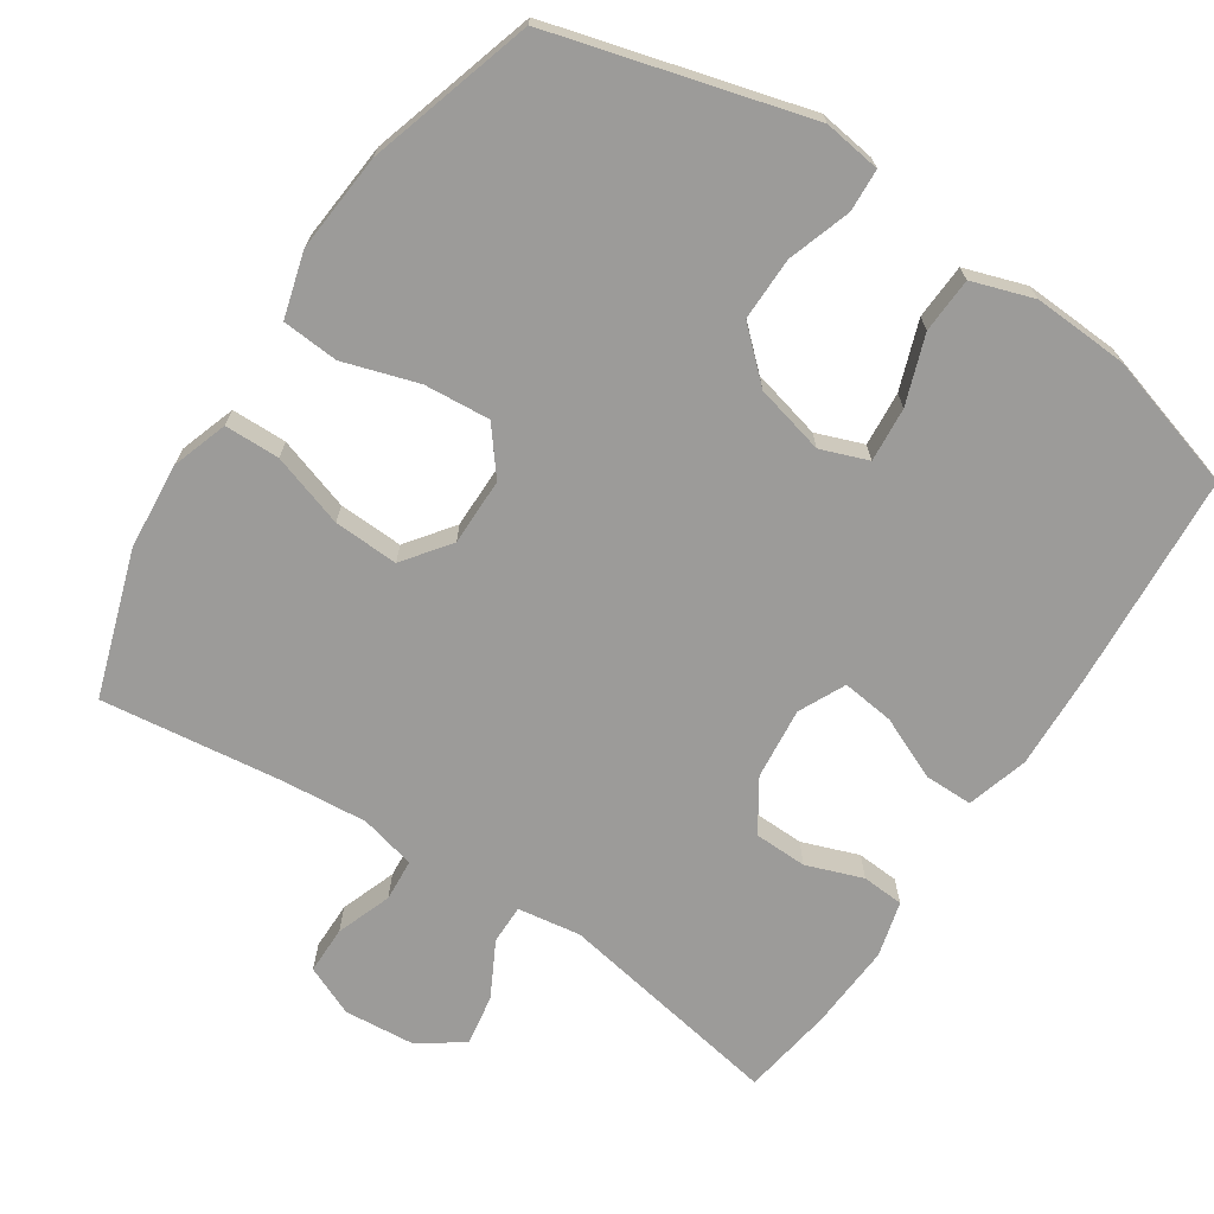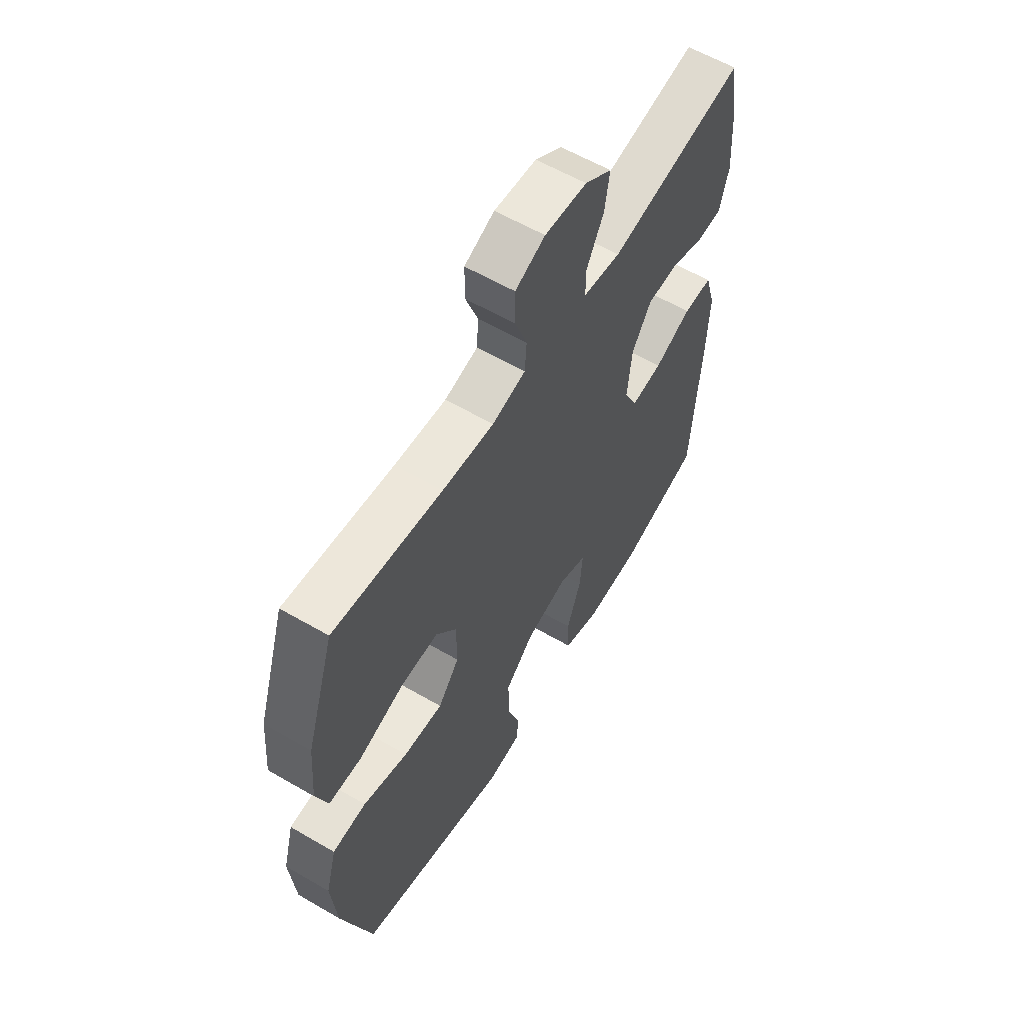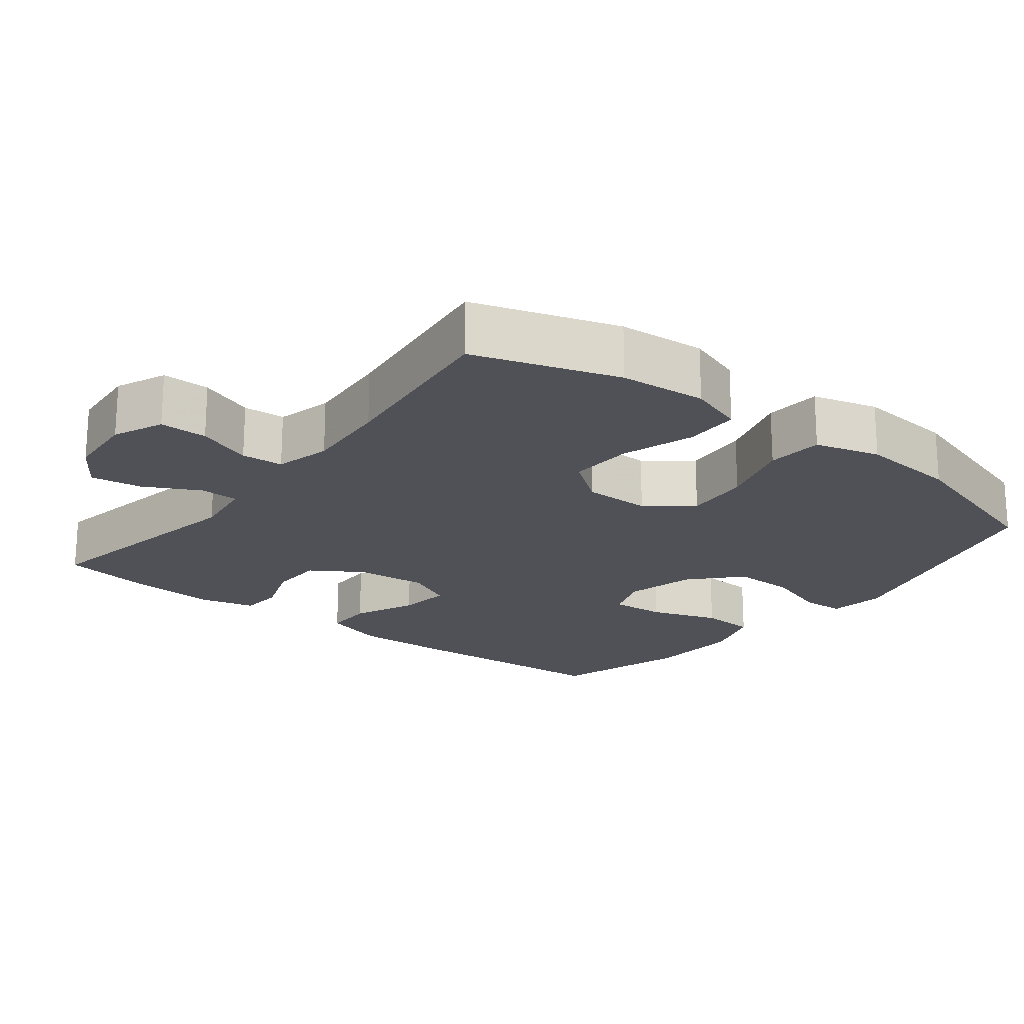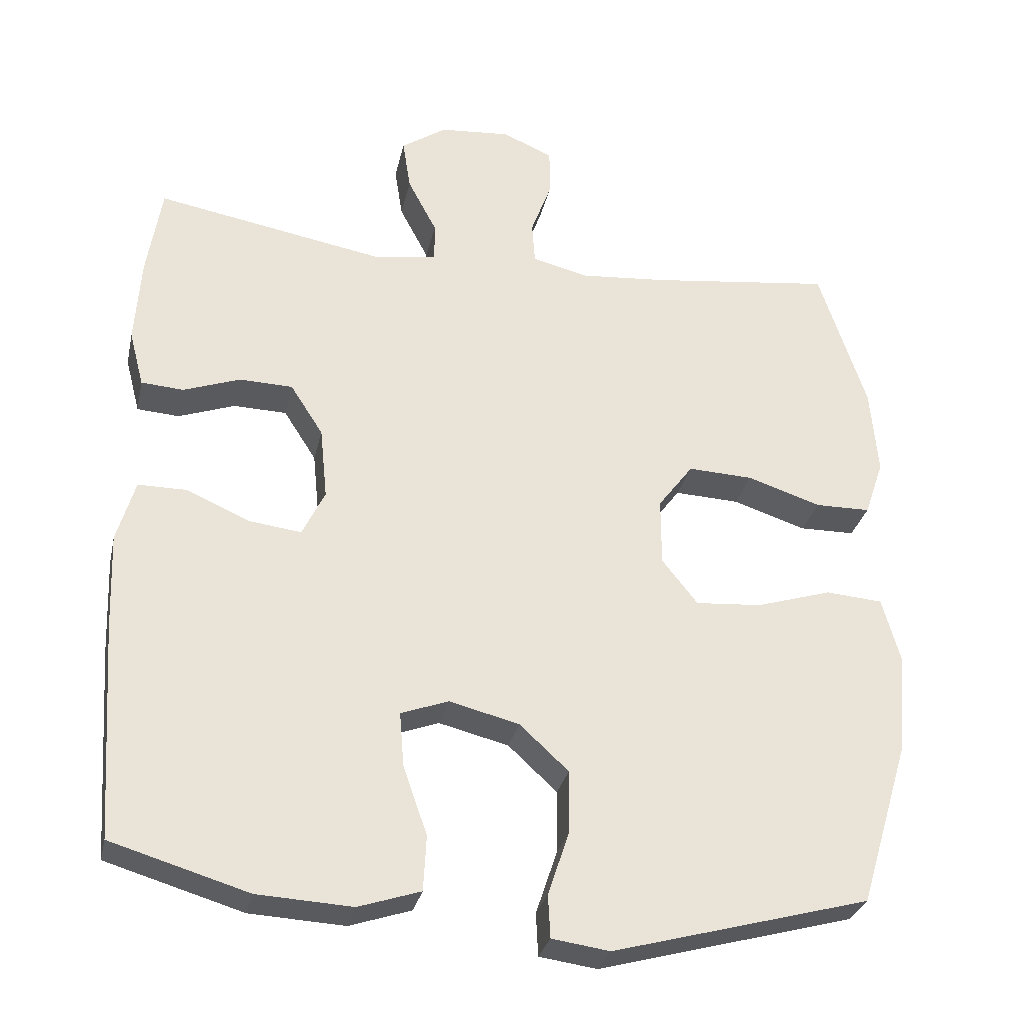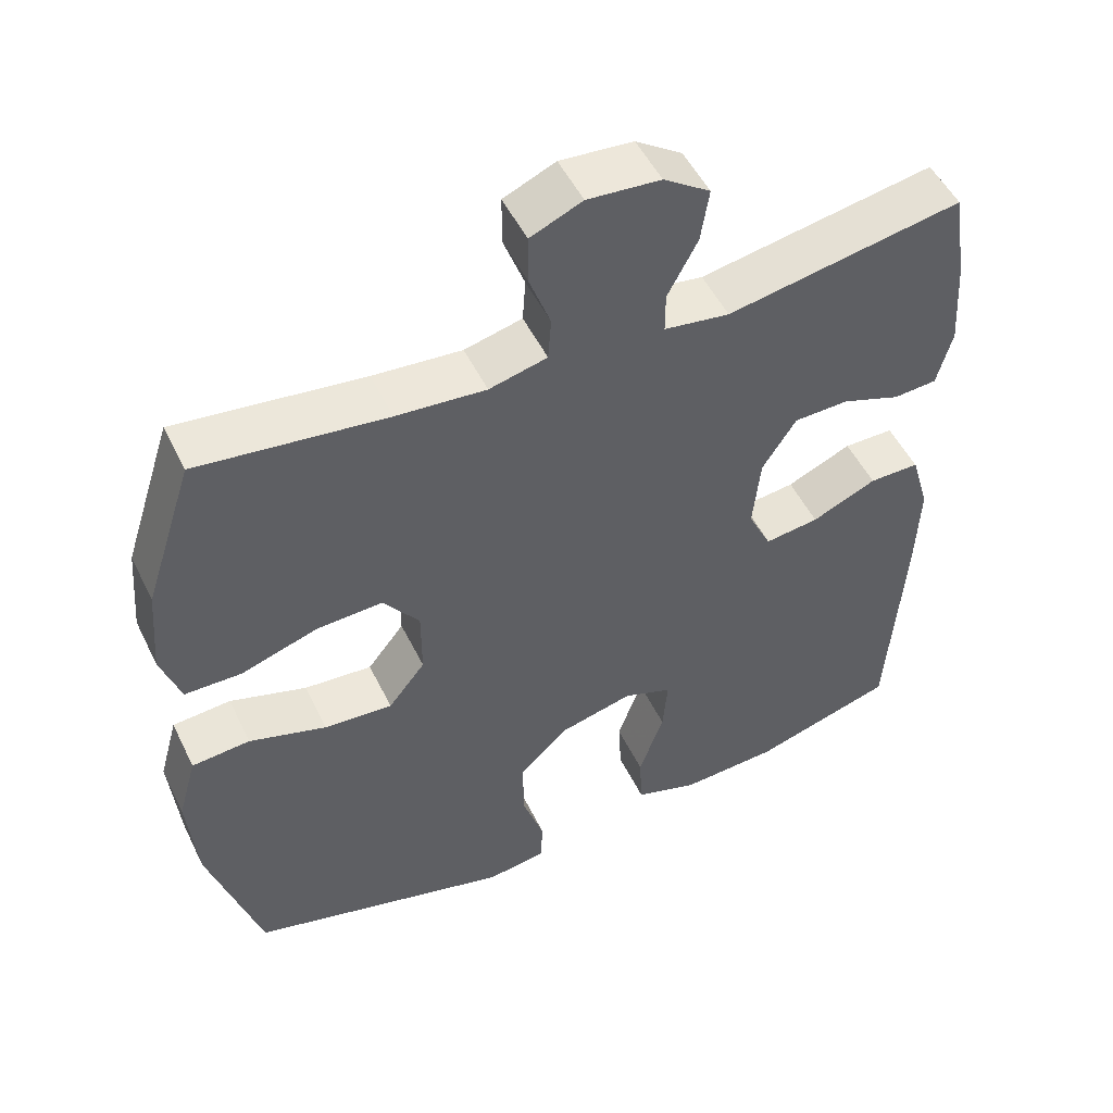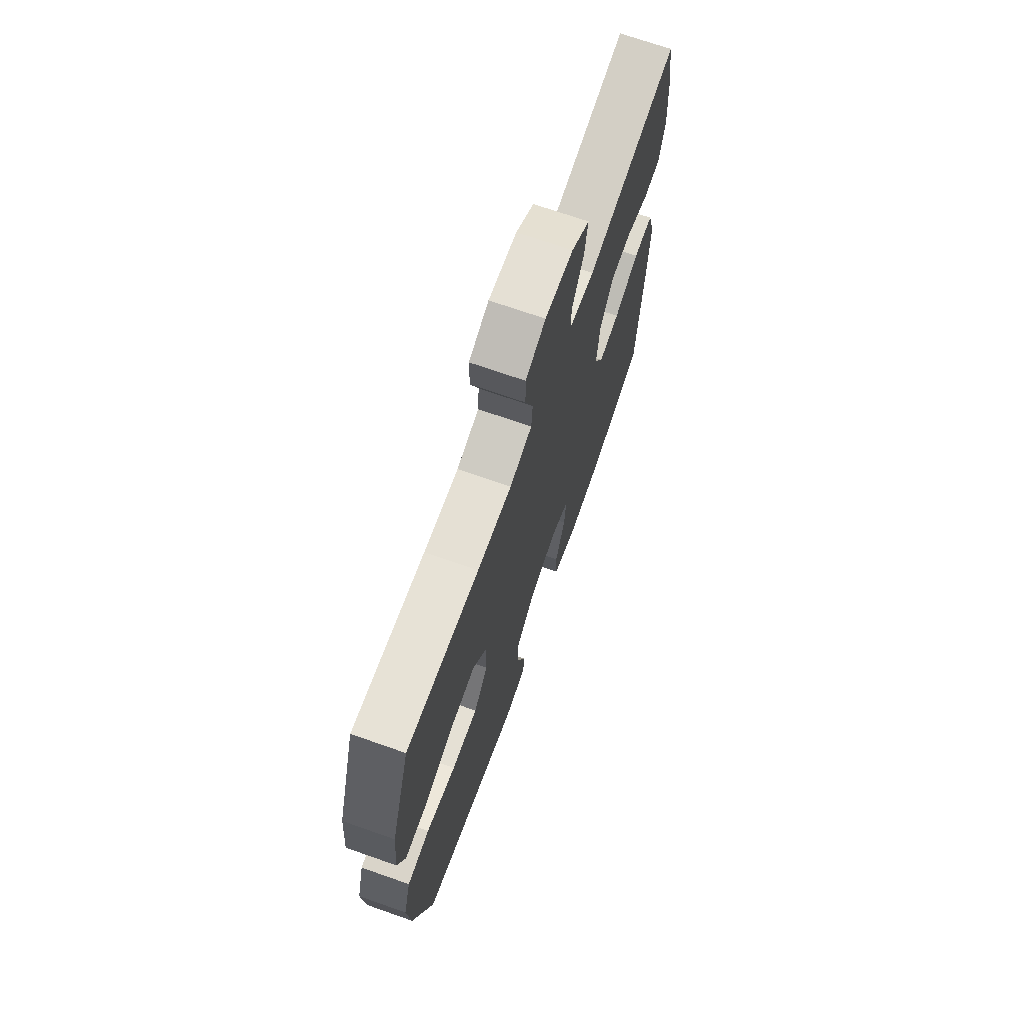
<metadata>
{"format":"obj","ext":"obj","renderer":"f3d","projection":"perspective","resolution":1024,"background":"white","views":[{"elev":-69.9,"azim":146.7,"up":"+Y"},{"elev":59.8,"azim":120.8,"up":"+Z"},{"elev":-20.3,"azim":51.9,"up":"+Y"},{"elev":-30.1,"azim":-12.3,"up":"+Z"},{"elev":51.0,"azim":154.5,"up":"+Z"},{"elev":70.4,"azim":109.4,"up":"+Z"}]}
</metadata>
<code>
v -0.5 0.07 -0.5
v -0.52 0.07 -0.204
v -0.525 0.07 -0.071
v -0.5 0.07 0.014
v -0.433 0.07 0.014
v -0.347 0.07 -0.024
v -0.275 0.07 -0.033
v -0.244 0.07 0.031
v -0.254 0.07 0.13
v -0.299 0.07 0.2
v -0.372 0.07 0.202
v -0.45 0.07 0.174
v -0.508 0.07 0.178
v -0.528 0.07 0.255
v -0.52 0.07 0.374
v -0.5 0.07 0.5
v -0.186 0.07 0.444
v -0.099 0.07 0.457
v -0.099 0.07 0.511
v -0.139 0.07 0.587
v -0.15 0.07 0.658
v -0.088 0.07 0.7
v 0.009 0.07 0.708
v 0.078 0.07 0.678
v 0.078 0.07 0.612
v 0.05 0.07 0.536
v 0.054 0.07 0.478
v 0.131 0.07 0.459
v 0.25 0.07 0.469
v 0.5 0.07 0.5
v 0.565 0.07 0.301
v 0.575 0.07 0.181
v 0.549 0.07 0.104
v 0.473 0.07 0.103
v 0.372 0.07 0.136
v 0.283 0.07 0.14
v 0.235 0.07 0.076
v 0.235 0.07 -0.017
v 0.284 0.07 -0.079
v 0.375 0.07 -0.072
v 0.478 0.07 -0.04
v 0.556 0.07 -0.046
v 0.581 0.07 -0.136
v 0.569 0.07 -0.272
v 0.5 0.07 -0.5
v 0.148 0.07 -0.596
v 0.069 0.07 -0.585
v 0.066 0.07 -0.526
v 0.095 0.07 -0.439
v 0.096 0.07 -0.352
v 0.029 0.07 -0.29
v -0.067 0.07 -0.266
v -0.132 0.07 -0.29
v -0.126 0.07 -0.365
v -0.093 0.07 -0.459
v -0.097 0.07 -0.535
v -0.182 0.07 -0.563
v -0.312 0.07 -0.556
v -0.5 0 -0.5
v -0.52 0 -0.204
v -0.525 0 -0.071
v -0.5 0 0.014
v -0.433 0 0.014
v -0.347 0 -0.024
v -0.275 0 -0.033
v -0.244 0 0.031
v -0.254 0 0.13
v -0.299 0 0.2
v -0.372 0 0.202
v -0.45 0 0.174
v -0.508 0 0.178
v -0.528 0 0.255
v -0.52 0 0.374
v -0.5 0 0.5
v -0.186 0 0.444
v -0.099 0 0.457
v -0.099 0 0.511
v -0.139 0 0.587
v -0.15 0 0.658
v -0.088 0 0.7
v 0.009 0 0.708
v 0.078 0 0.678
v 0.078 0 0.612
v 0.05 0 0.536
v 0.054 0 0.478
v 0.131 0 0.459
v 0.25 0 0.469
v 0.5 0 0.5
v 0.565 0 0.301
v 0.575 0 0.181
v 0.549 0 0.104
v 0.473 0 0.103
v 0.372 0 0.136
v 0.283 0 0.14
v 0.235 0 0.076
v 0.235 0 -0.017
v 0.284 0 -0.079
v 0.375 0 -0.072
v 0.478 0 -0.04
v 0.556 0 -0.046
v 0.581 0 -0.136
v 0.569 0 -0.272
v 0.5 0 -0.5
v 0.148 0 -0.596
v 0.069 0 -0.585
v 0.066 0 -0.526
v 0.095 0 -0.439
v 0.096 0 -0.352
v 0.029 0 -0.29
v -0.067 0 -0.266
v -0.132 0 -0.29
v -0.126 0 -0.365
v -0.093 0 -0.459
v -0.097 0 -0.535
v -0.182 0 -0.563
v -0.312 0 -0.556
f 54 55 56 57
f 53 54 57 58
f 46 47 48 49
f 46 49 50
f 45 46 50
f 44 45 50 51
f 40 41 42 43
f 39 40 43 44
f 32 33 34 35
f 32 35 36
f 29 30 31 32
f 28 29 32 36
f 27 28 36 37
f 23 24 25 26
f 23 26 27
f 22 23 27
f 19 20 21 22
f 18 19 22 27
f 17 18 27 37
f 11 12 13 14
f 10 11 14 15
f 3 4 5 6
f 3 6 7
f 2 3 7
f 53 58 1 2
f 52 53 2 7
f 39 44 51 52
f 38 39 52 7
f 37 38 7 8
f 17 37 8 9
f 10 15 16 17
f 9 10 17
f 115 114 113 112
f 116 115 112 111
f 107 106 105 104
f 108 107 104
f 108 104 103
f 109 108 103 102
f 101 100 99 98
f 102 101 98 97
f 93 92 91 90
f 94 93 90
f 90 89 88 87
f 94 90 87 86
f 95 94 86 85
f 84 83 82 81
f 85 84 81
f 85 81 80
f 80 79 78 77
f 85 80 77 76
f 95 85 76 75
f 72 71 70 69
f 73 72 69 68
f 64 63 62 61
f 65 64 61
f 65 61 60
f 60 59 116 111
f 65 60 111 110
f 110 109 102 97
f 65 110 97 96
f 66 65 96 95
f 67 66 95 75
f 75 74 73 68
f 75 68 67
f 1 59 60 2
f 2 60 61 3
f 3 61 62 4
f 4 62 63 5
f 5 63 64 6
f 6 64 65 7
f 7 65 66 8
f 8 66 67 9
f 9 67 68 10
f 10 68 69 11
f 11 69 70 12
f 12 70 71 13
f 13 71 72 14
f 14 72 73 15
f 15 73 74 16
f 16 74 75 17
f 17 75 76 18
f 18 76 77 19
f 19 77 78 20
f 20 78 79 21
f 21 79 80 22
f 22 80 81 23
f 23 81 82 24
f 24 82 83 25
f 25 83 84 26
f 26 84 85 27
f 27 85 86 28
f 28 86 87 29
f 29 87 88 30
f 30 88 89 31
f 31 89 90 32
f 32 90 91 33
f 33 91 92 34
f 34 92 93 35
f 35 93 94 36
f 36 94 95 37
f 37 95 96 38
f 38 96 97 39
f 39 97 98 40
f 40 98 99 41
f 41 99 100 42
f 42 100 101 43
f 43 101 102 44
f 44 102 103 45
f 45 103 104 46
f 46 104 105 47
f 47 105 106 48
f 48 106 107 49
f 49 107 108 50
f 50 108 109 51
f 51 109 110 52
f 52 110 111 53
f 53 111 112 54
f 54 112 113 55
f 55 113 114 56
f 56 114 115 57
f 57 115 116 58
f 58 116 59 1

</code>
